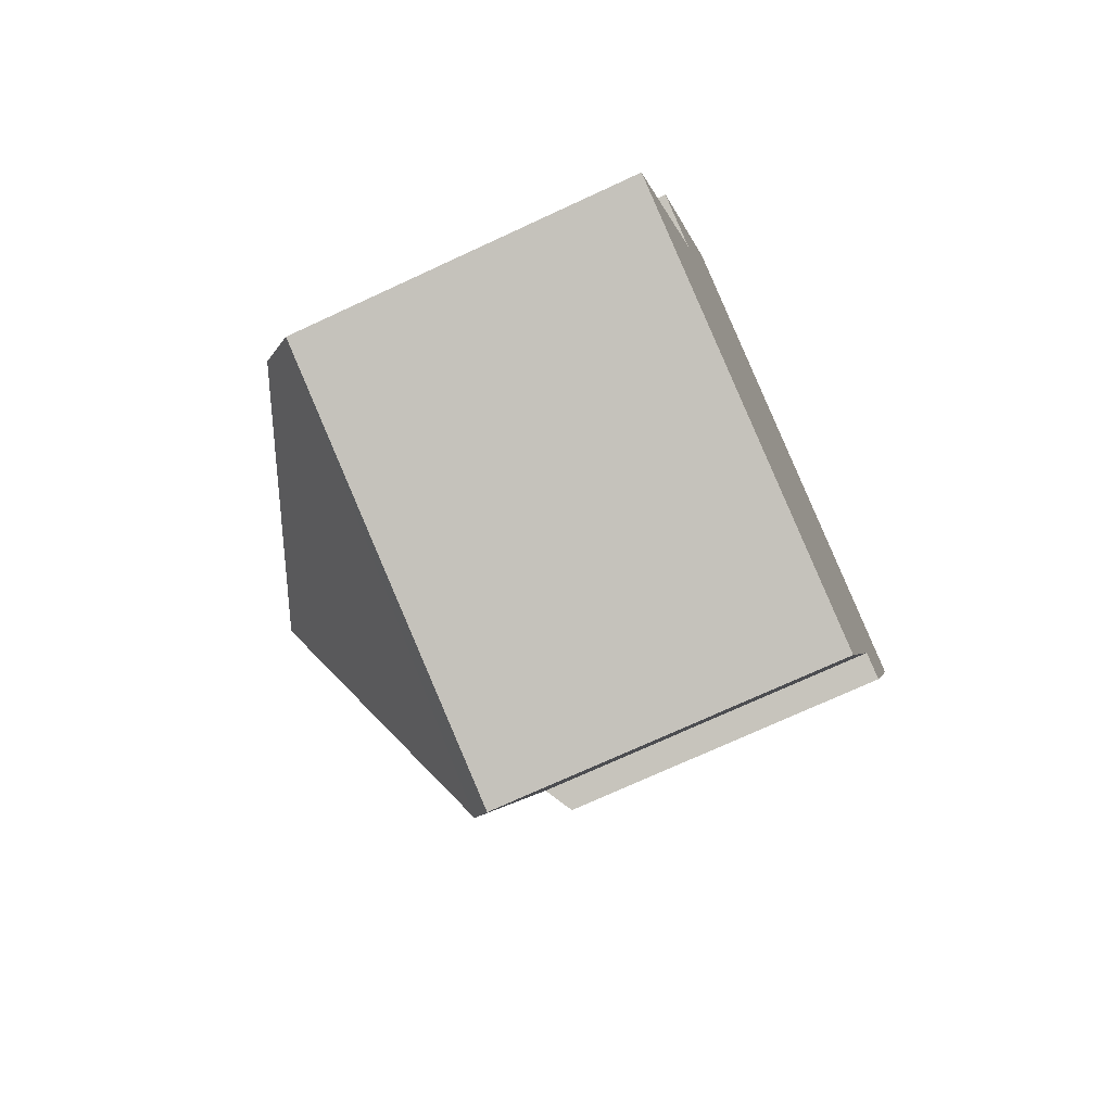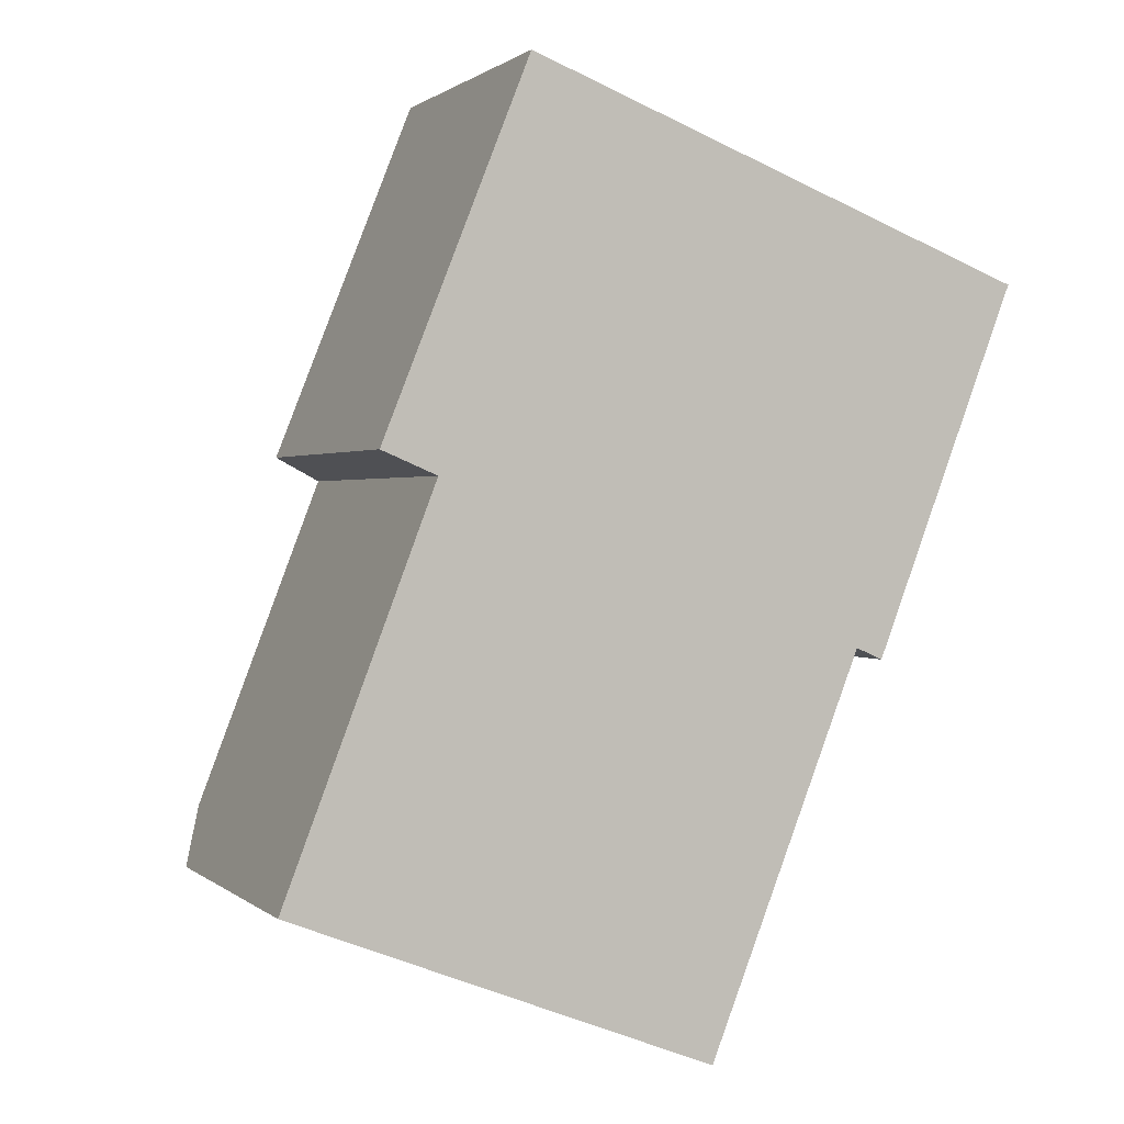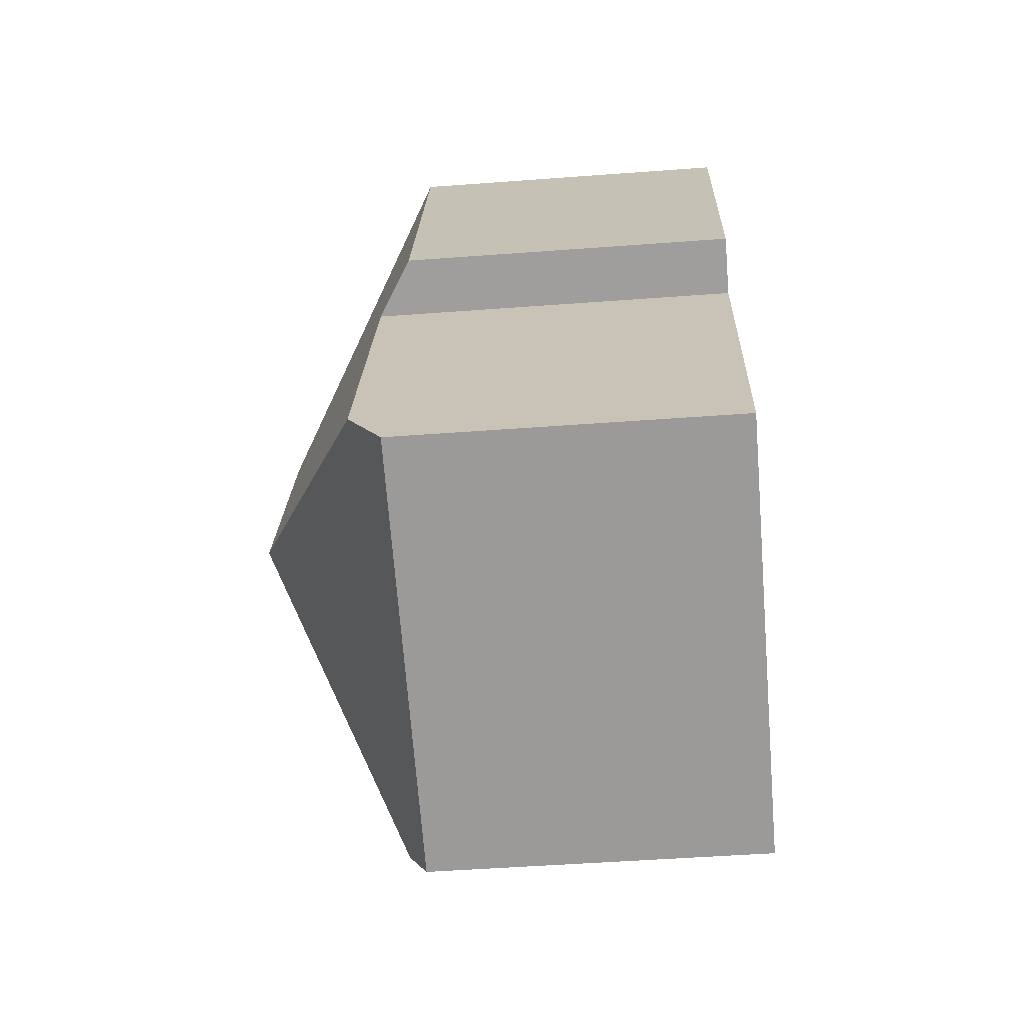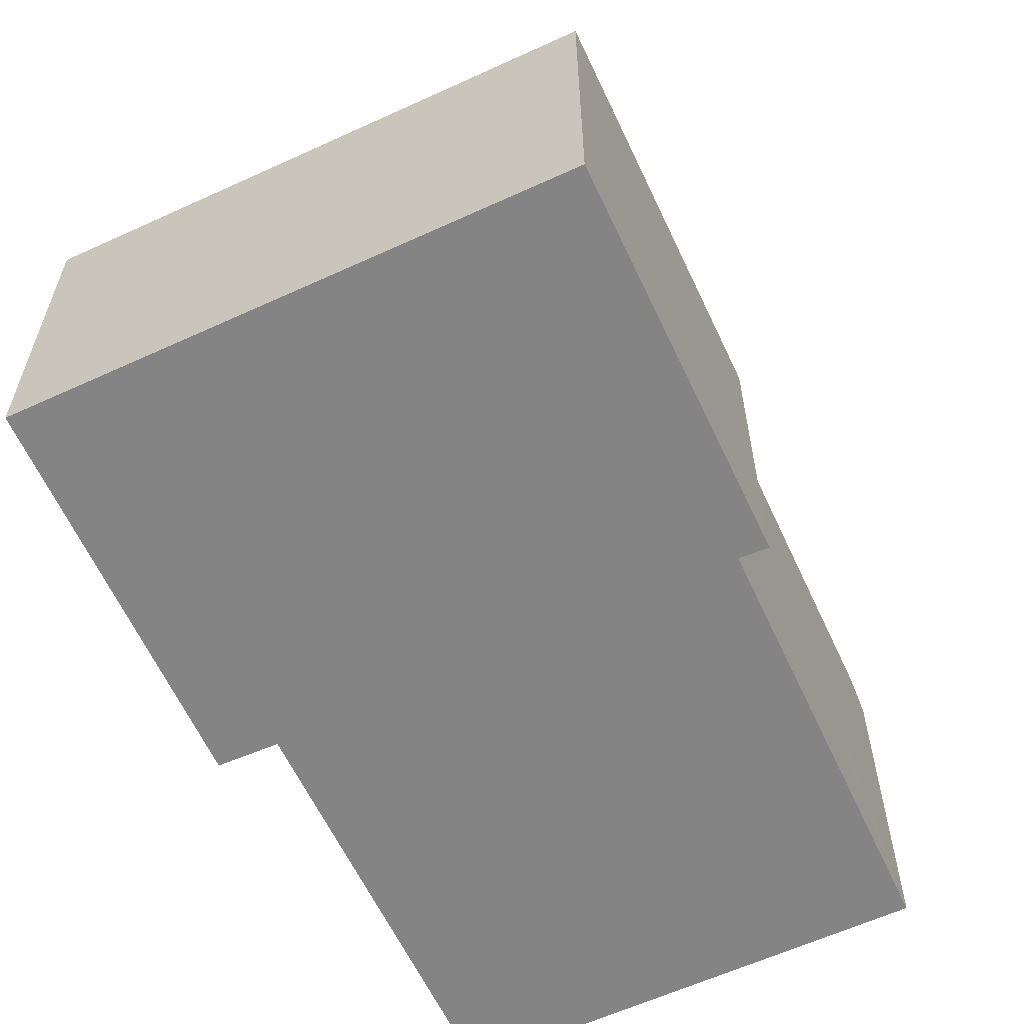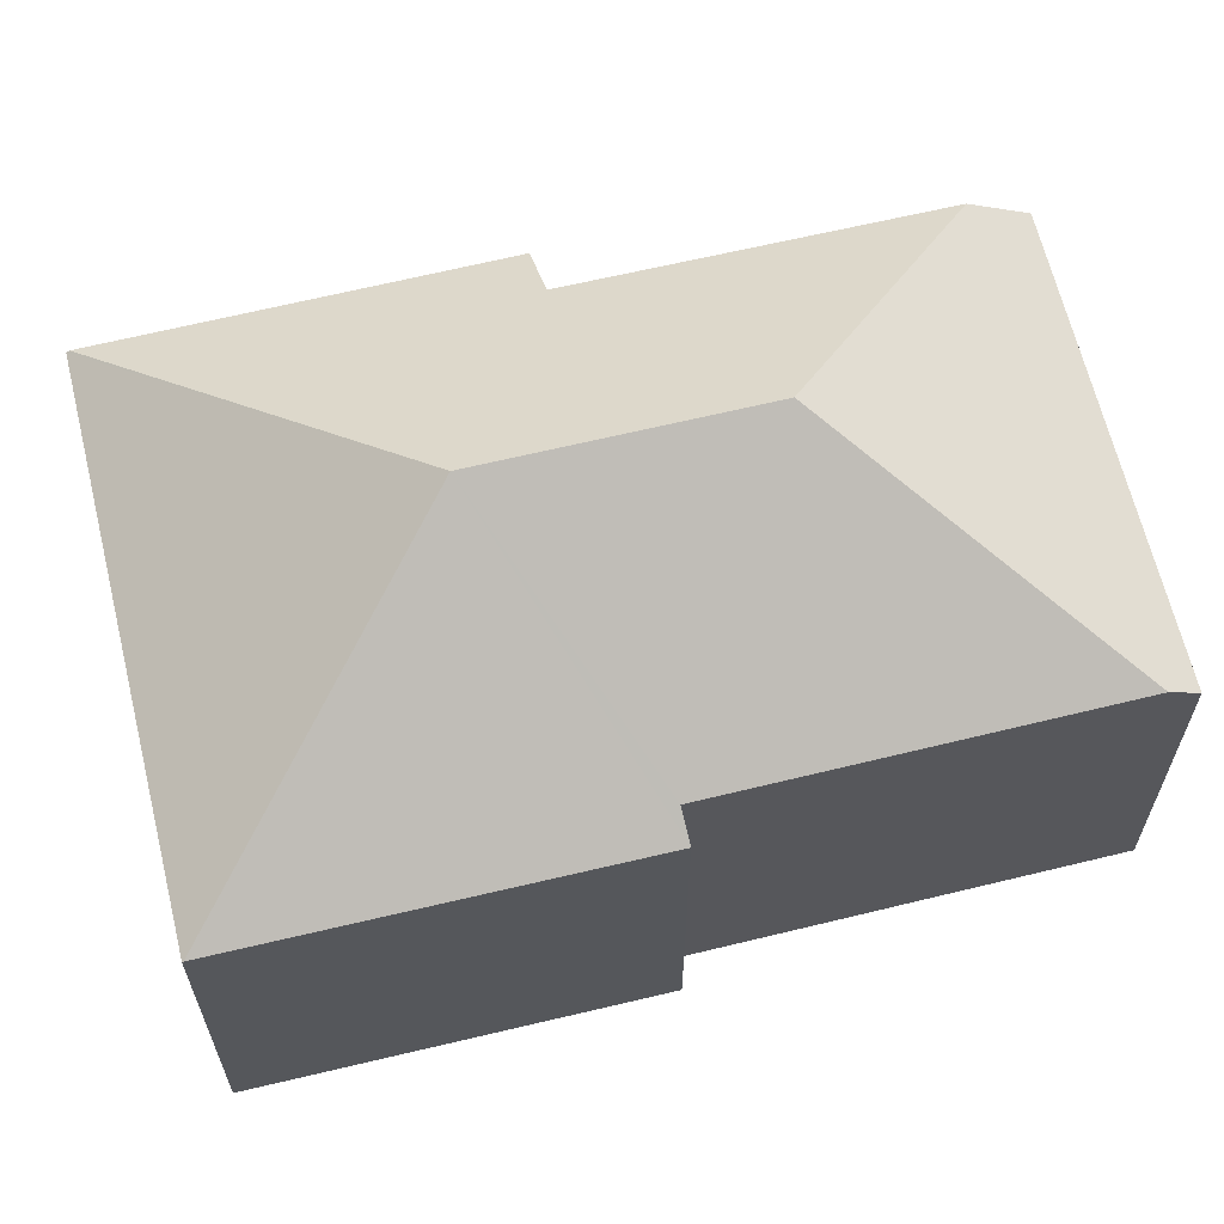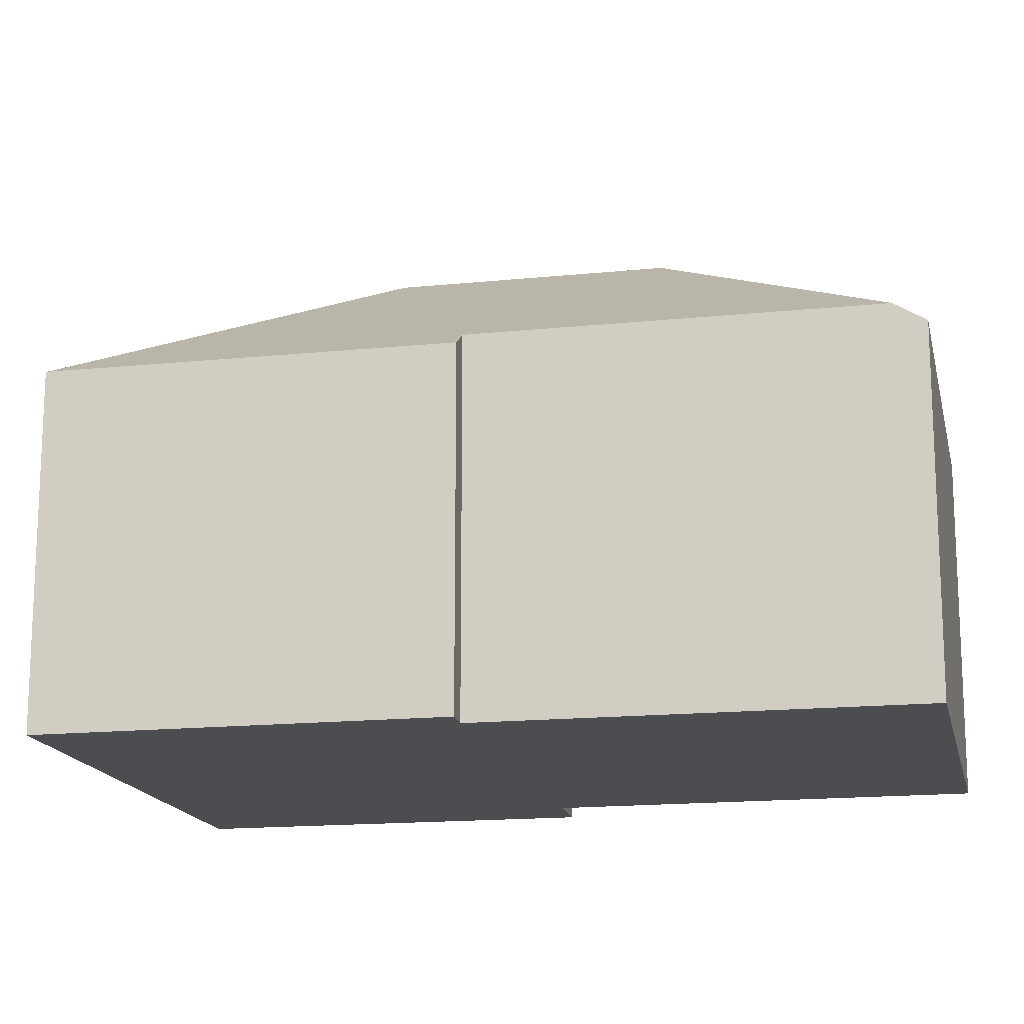
<metadata>
{"format":"obj","ext":"obj","renderer":"f3d","projection":"perspective","resolution":1024,"background":"white","views":[{"elev":-72.4,"azim":-65.1,"up":"+Z"},{"elev":1.1,"azim":-22.1,"up":"+Z"},{"elev":-48.4,"azim":-85.2,"up":"+Z"},{"elev":-61.4,"azim":46.2,"up":"+Y"},{"elev":64.7,"azim":97.6,"up":"+Y"},{"elev":-16.1,"azim":123.3,"up":"+Y"}]}
</metadata>
<code>
v  8.989 11.66 9.752
v  2.159 7.872 9.469
v  5.461 7.914 17.75
v  3.424 8.701 8.935
v  0.499 8.729 1.301
v  6.774 11.66 4.067
v  5.488 7.87 17.82
v  17.08 7.87 13.34
v  17.07 7.888 13.31
v  13.83 7.87 4.92
v  13.21 8.275 5.19
v  9.945 8.291 -3.128
v  0 7.886 4.829e-16
v  9.689 7.868 -3.78
v  0 0 0
v  9.689 2.315e-16 -3.78
v  3.424 -5.471e-16 8.935
v  0.499 -7.966e-17 1.301
v  2.159 -5.798e-16 9.469
v  5.461 -1.087e-15 17.75
v  5.488 -1.091e-15 17.82
v  13.21 -3.178e-16 5.19
v  13.83 -3.013e-16 4.92
v  17.08 -8.168e-16 13.34
v  17.07 -8.151e-16 13.31
v  9.945 1.915e-16 -3.128
g defaultobject
f 1 2 3
f 2 1 4
f 4 1 5
f 5 1 6
f 7 1 3
f 1 7 8
f 1 8 9
f 10 1 9
f 1 10 11
f 1 11 6
f 6 11 12
f 13 12 14
f 12 13 6
f 6 13 5
f 14 15 13
f 15 14 16
f 13 4 5
f 4 13 15
f 4 15 17
f 17 15 18
f 19 3 2
f 3 19 20
f 3 20 7
f 7 20 21
f 17 2 4
f 2 17 19
f 10 22 11
f 22 10 23
f 21 8 7
f 8 21 24
f 8 10 9
f 10 8 24
f 10 24 23
f 23 24 25
f 12 16 14
f 16 12 11
f 16 11 26
f 26 11 22
f 15 26 22
f 26 15 16
f 20 24 21
f 24 20 19
f 24 19 17
f 24 17 18
f 24 18 25
f 25 18 22
f 25 22 23
f 22 18 15

</code>
